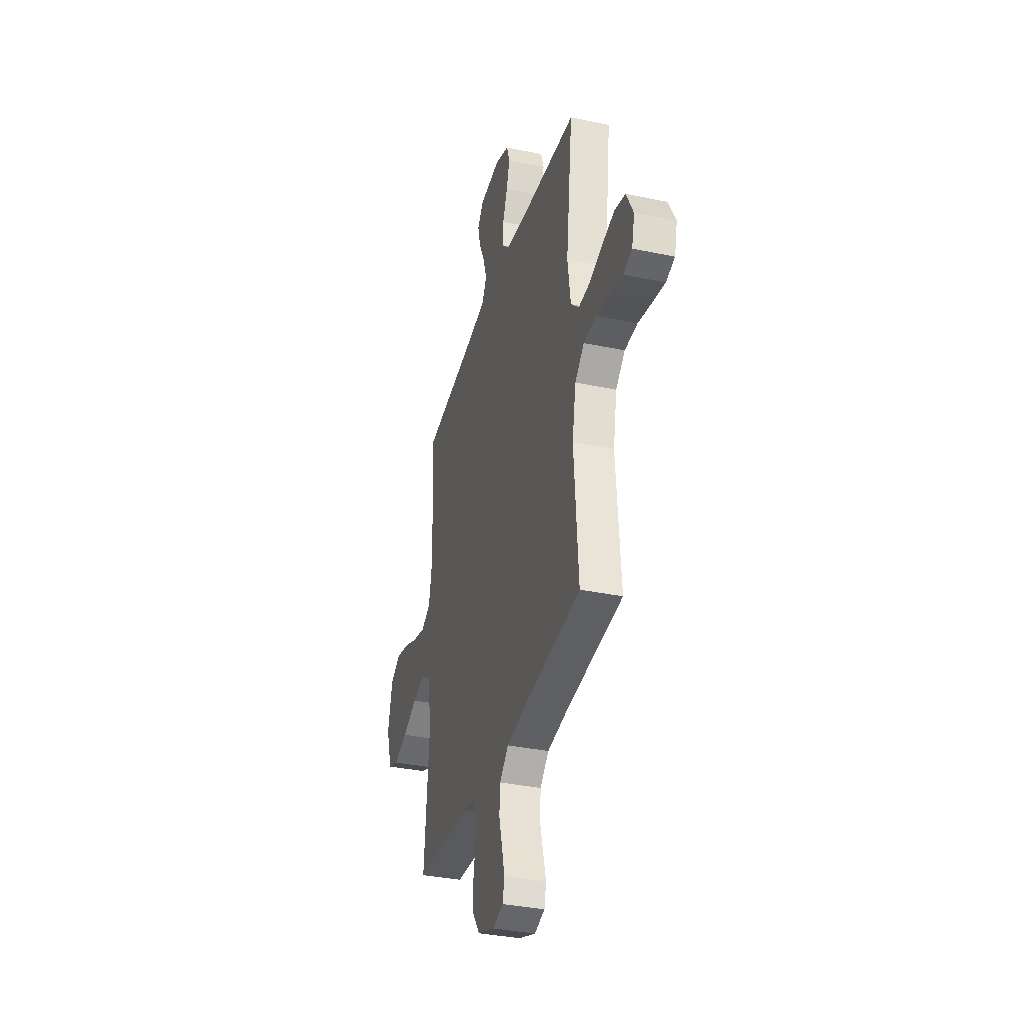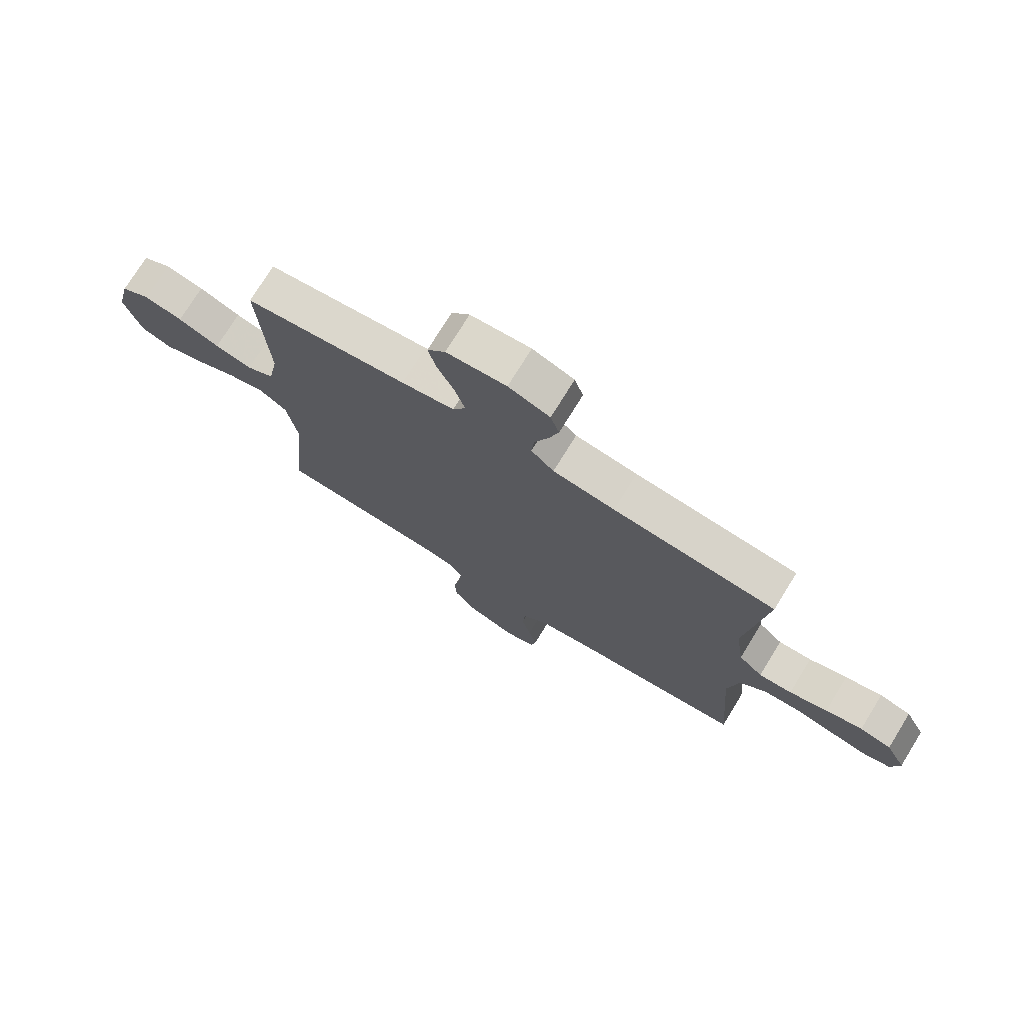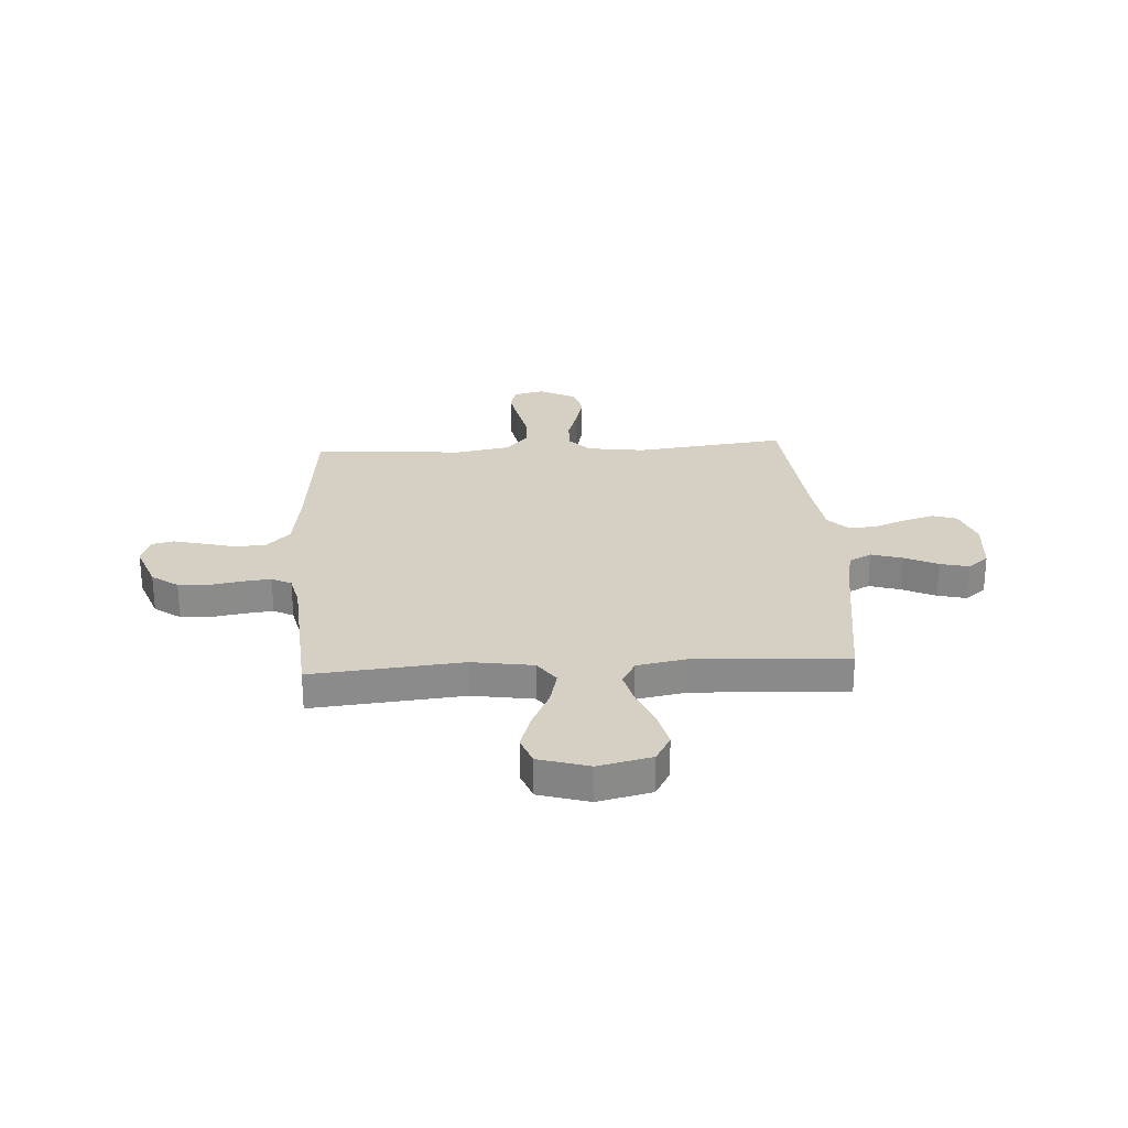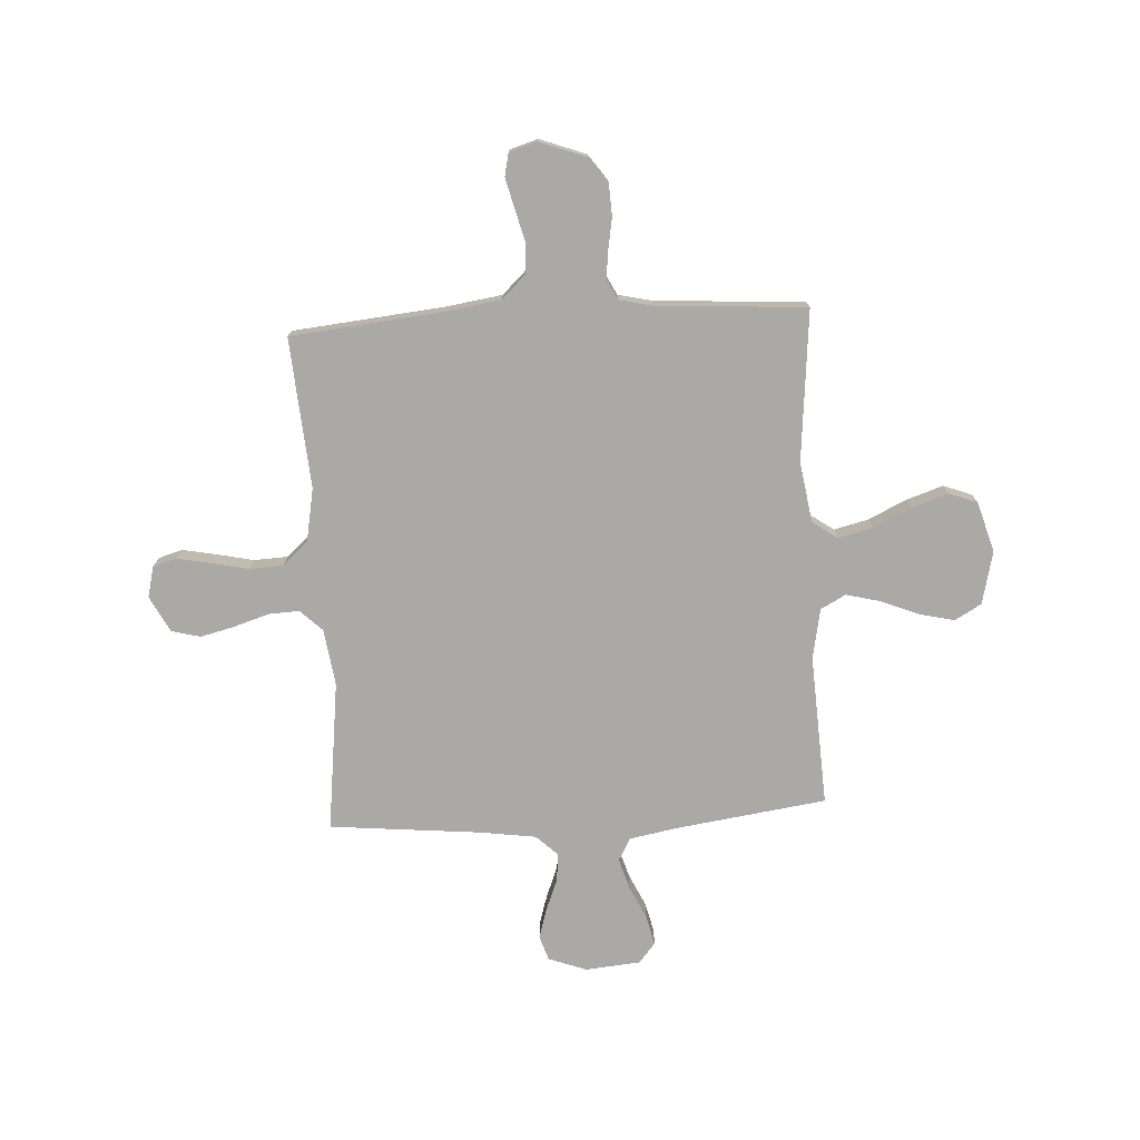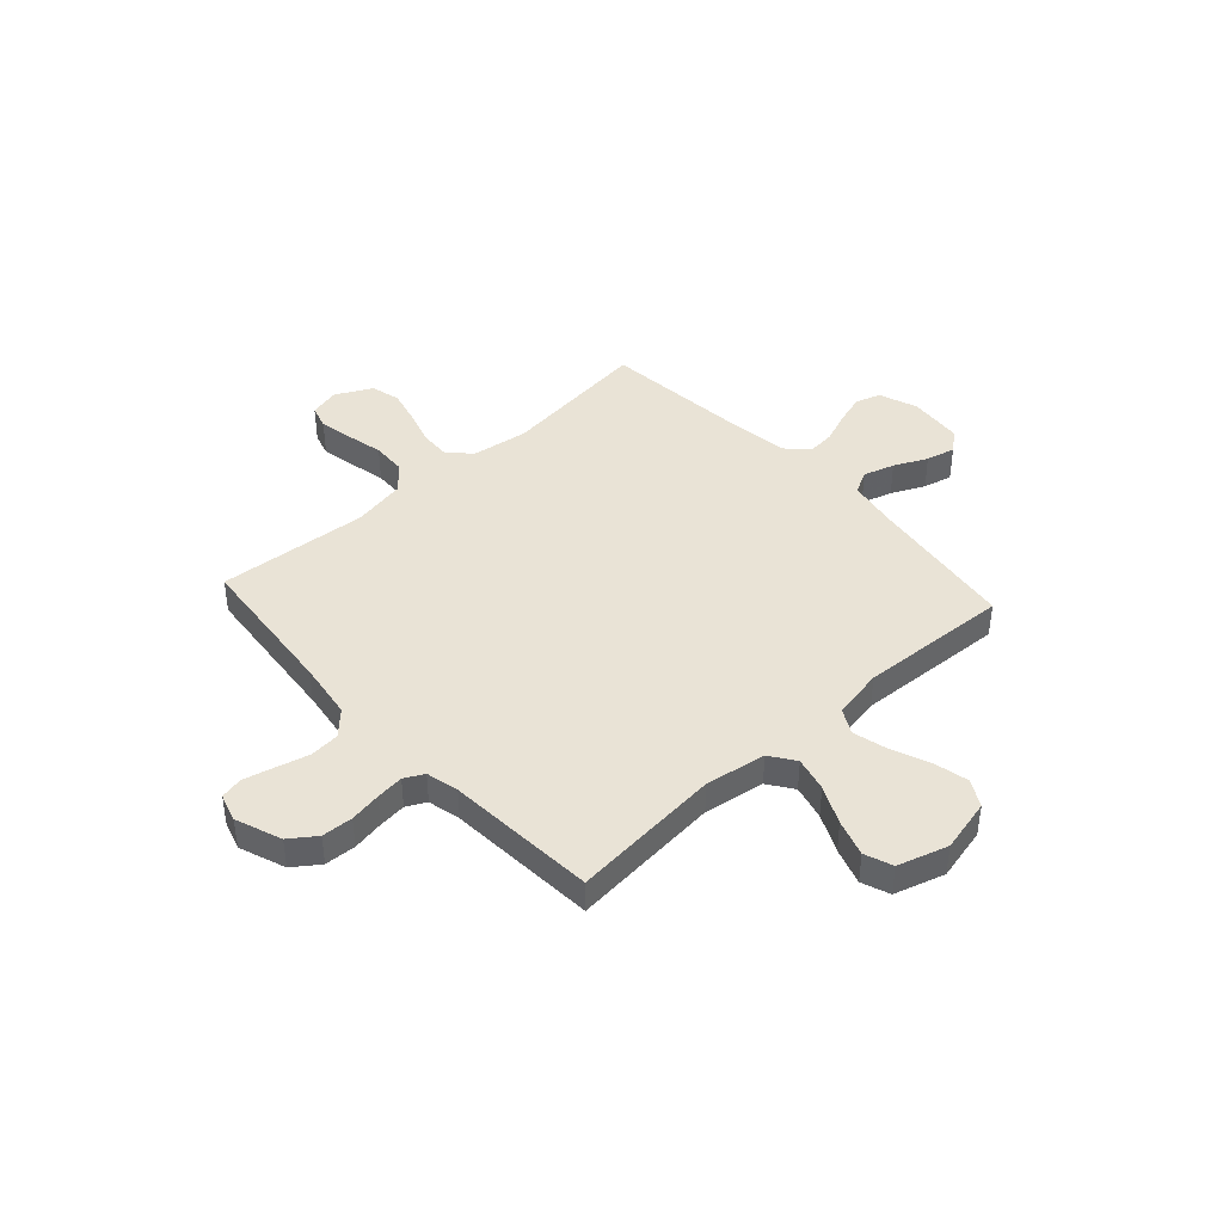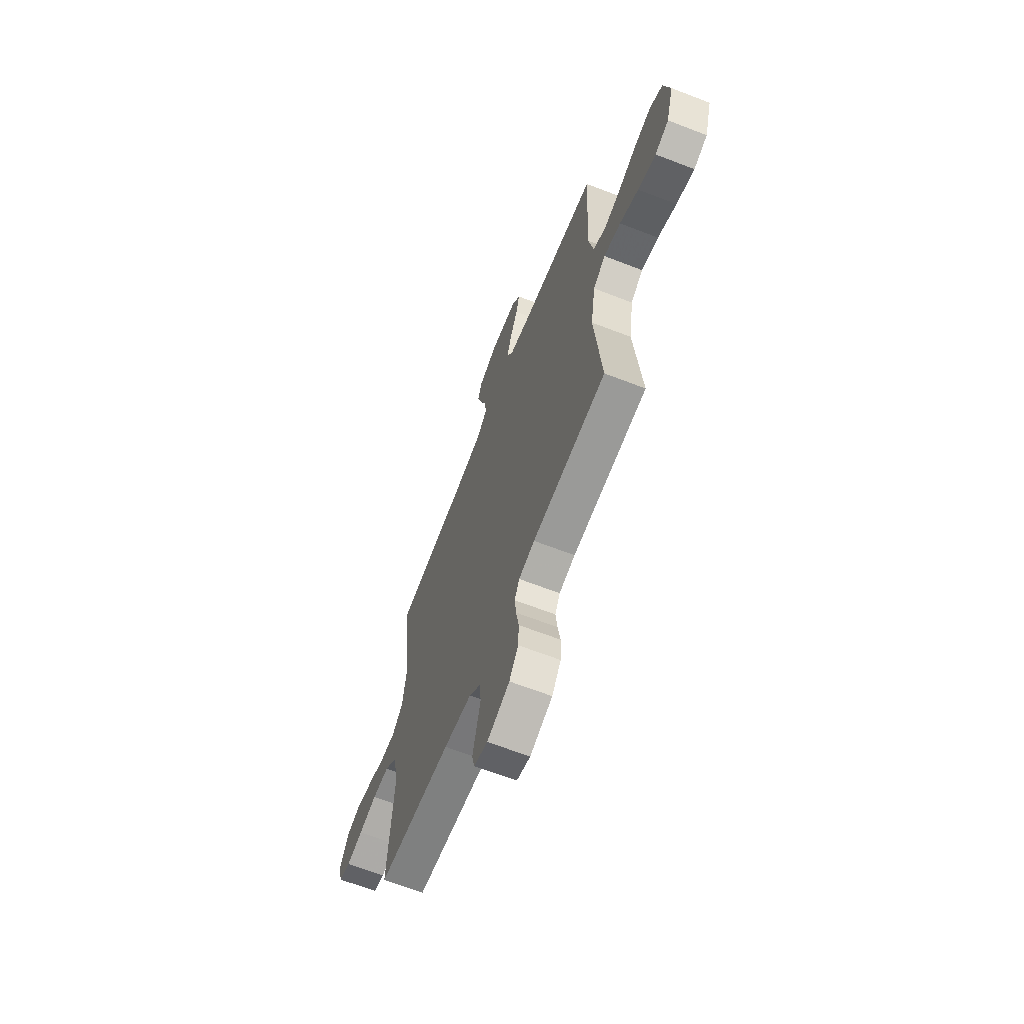
<metadata>
{"format":"obj","ext":"obj","renderer":"f3d","projection":"perspective","resolution":1024,"background":"white","views":[{"elev":-35.1,"azim":74.4,"up":"+Z"},{"elev":74.6,"azim":31.6,"up":"+Z"},{"elev":26.4,"azim":-93.5,"up":"+Y"},{"elev":-75.4,"azim":-176.8,"up":"+Y"},{"elev":42.1,"azim":-132.3,"up":"+Y"},{"elev":-65.5,"azim":-111.3,"up":"+Z"}]}
</metadata>
<code>
v -0.5 0.07 0.5
v -0.2 0.07 0.542
v -0.103 0.07 0.56
v -0.079 0.07 0.605
v -0.098 0.07 0.667
v -0.129 0.07 0.733
v -0.143 0.07 0.791
v -0.11 0.07 0.831
v 0 0.07 0.841
v 0.076 0.07 0.813
v 0.092 0.07 0.764
v 0.074 0.07 0.704
v 0.049 0.07 0.641
v 0.044 0.07 0.585
v 0.086 0.07 0.545
v 0.2 0.07 0.529
v 0.5 0.07 0.5
v 0.464 0.07 0.2
v 0.48 0.07 0.087
v 0.524 0.07 0.045
v 0.585 0.07 0.048
v 0.655 0.07 0.07
v 0.723 0.07 0.087
v 0.781 0.07 0.072
v 0.818 0.07 0
v 0.803 0.07 -0.061
v 0.756 0.07 -0.075
v 0.689 0.07 -0.062
v 0.615 0.07 -0.046
v 0.547 0.07 -0.049
v 0.497 0.07 -0.093
v 0.477 0.07 -0.2
v 0.5 0.07 -0.5
v 0.2 0.07 -0.53
v 0.086 0.07 -0.547
v 0.039 0.07 -0.592
v 0.034 0.07 -0.652
v 0.051 0.07 -0.718
v 0.066 0.07 -0.778
v 0.056 0.07 -0.823
v 0 0.07 -0.84
v -0.092 0.07 -0.806
v -0.129 0.07 -0.754
v -0.132 0.07 -0.692
v -0.121 0.07 -0.629
v -0.115 0.07 -0.574
v -0.135 0.07 -0.535
v -0.2 0.07 -0.52
v -0.5 0.07 -0.5
v -0.472 0.07 -0.2
v -0.491 0.07 -0.079
v -0.541 0.07 -0.044
v -0.61 0.07 -0.061
v -0.686 0.07 -0.097
v -0.759 0.07 -0.121
v -0.815 0.07 -0.1
v -0.845 0.07 0
v -0.82 0.07 0.106
v -0.767 0.07 0.136
v -0.697 0.07 0.12
v -0.621 0.07 0.089
v -0.553 0.07 0.072
v -0.503 0.07 0.099
v -0.484 0.07 0.2
v -0.5 0 0.5
v -0.2 0 0.542
v -0.103 0 0.56
v -0.079 0 0.605
v -0.098 0 0.667
v -0.129 0 0.733
v -0.143 0 0.791
v -0.11 0 0.831
v 0 0 0.841
v 0.076 0 0.813
v 0.092 0 0.764
v 0.074 0 0.704
v 0.049 0 0.641
v 0.044 0 0.585
v 0.086 0 0.545
v 0.2 0 0.529
v 0.5 0 0.5
v 0.464 0 0.2
v 0.48 0 0.087
v 0.524 0 0.045
v 0.585 0 0.048
v 0.655 0 0.07
v 0.723 0 0.087
v 0.781 0 0.072
v 0.818 0 0
v 0.803 0 -0.061
v 0.756 0 -0.075
v 0.689 0 -0.062
v 0.615 0 -0.046
v 0.547 0 -0.049
v 0.497 0 -0.093
v 0.477 0 -0.2
v 0.5 0 -0.5
v 0.2 0 -0.53
v 0.086 0 -0.547
v 0.039 0 -0.592
v 0.034 0 -0.652
v 0.051 0 -0.718
v 0.066 0 -0.778
v 0.056 0 -0.823
v 0 0 -0.84
v -0.092 0 -0.806
v -0.129 0 -0.754
v -0.132 0 -0.692
v -0.121 0 -0.629
v -0.115 0 -0.574
v -0.135 0 -0.535
v -0.2 0 -0.52
v -0.5 0 -0.5
v -0.472 0 -0.2
v -0.491 0 -0.079
v -0.541 0 -0.044
v -0.61 0 -0.061
v -0.686 0 -0.097
v -0.759 0 -0.121
v -0.815 0 -0.1
v -0.845 0 0
v -0.82 0 0.106
v -0.767 0 0.136
v -0.697 0 0.12
v -0.621 0 0.089
v -0.553 0 0.072
v -0.503 0 0.099
v -0.484 0 0.2
f 58 59 60 61
f 58 61 62
f 57 58 62
f 56 57 62
f 53 54 55 56
f 52 53 56 62
f 51 52 62 63
f 48 49 50
f 47 48 50 51
f 42 43 44 45
f 42 45 46
f 41 42 46
f 40 41 46
f 37 38 39 40
f 37 40 46 47
f 32 33 34
f 31 32 34 35
f 26 27 28 29
f 24 25 26 29
f 24 29 30
f 21 22 23 24
f 21 24 30
f 20 21 30 31
f 16 17 18
f 15 16 18 19
f 14 15 19
f 10 11 12 13
f 8 9 10 13
f 8 13 14
f 5 6 7 8
f 4 5 8 14
f 3 4 14 19
f 64 1 2
f 36 37 47 51
f 36 51 63 64
f 31 35 36 64
f 19 20 31 64
f 2 3 19 64
f 125 124 123 122
f 126 125 122
f 126 122 121
f 126 121 120
f 120 119 118 117
f 126 120 117 116
f 127 126 116 115
f 114 113 112
f 115 114 112 111
f 109 108 107 106
f 110 109 106
f 110 106 105
f 110 105 104
f 104 103 102 101
f 111 110 104 101
f 98 97 96
f 99 98 96 95
f 93 92 91 90
f 93 90 89 88
f 94 93 88
f 88 87 86 85
f 94 88 85
f 95 94 85 84
f 82 81 80
f 83 82 80 79
f 83 79 78
f 77 76 75 74
f 77 74 73 72
f 78 77 72
f 72 71 70 69
f 78 72 69 68
f 83 78 68 67
f 66 65 128
f 115 111 101 100
f 128 127 115 100
f 128 100 99 95
f 128 95 84 83
f 128 83 67 66
f 1 65 66 2
f 2 66 67 3
f 3 67 68 4
f 4 68 69 5
f 5 69 70 6
f 6 70 71 7
f 7 71 72 8
f 8 72 73 9
f 9 73 74 10
f 10 74 75 11
f 11 75 76 12
f 12 76 77 13
f 13 77 78 14
f 14 78 79 15
f 15 79 80 16
f 16 80 81 17
f 17 81 82 18
f 18 82 83 19
f 19 83 84 20
f 20 84 85 21
f 21 85 86 22
f 22 86 87 23
f 23 87 88 24
f 24 88 89 25
f 25 89 90 26
f 26 90 91 27
f 27 91 92 28
f 28 92 93 29
f 29 93 94 30
f 30 94 95 31
f 31 95 96 32
f 32 96 97 33
f 33 97 98 34
f 34 98 99 35
f 35 99 100 36
f 36 100 101 37
f 37 101 102 38
f 38 102 103 39
f 39 103 104 40
f 40 104 105 41
f 41 105 106 42
f 42 106 107 43
f 43 107 108 44
f 44 108 109 45
f 45 109 110 46
f 46 110 111 47
f 47 111 112 48
f 48 112 113 49
f 49 113 114 50
f 50 114 115 51
f 51 115 116 52
f 52 116 117 53
f 53 117 118 54
f 54 118 119 55
f 55 119 120 56
f 56 120 121 57
f 57 121 122 58
f 58 122 123 59
f 59 123 124 60
f 60 124 125 61
f 61 125 126 62
f 62 126 127 63
f 63 127 128 64
f 64 128 65 1

</code>
